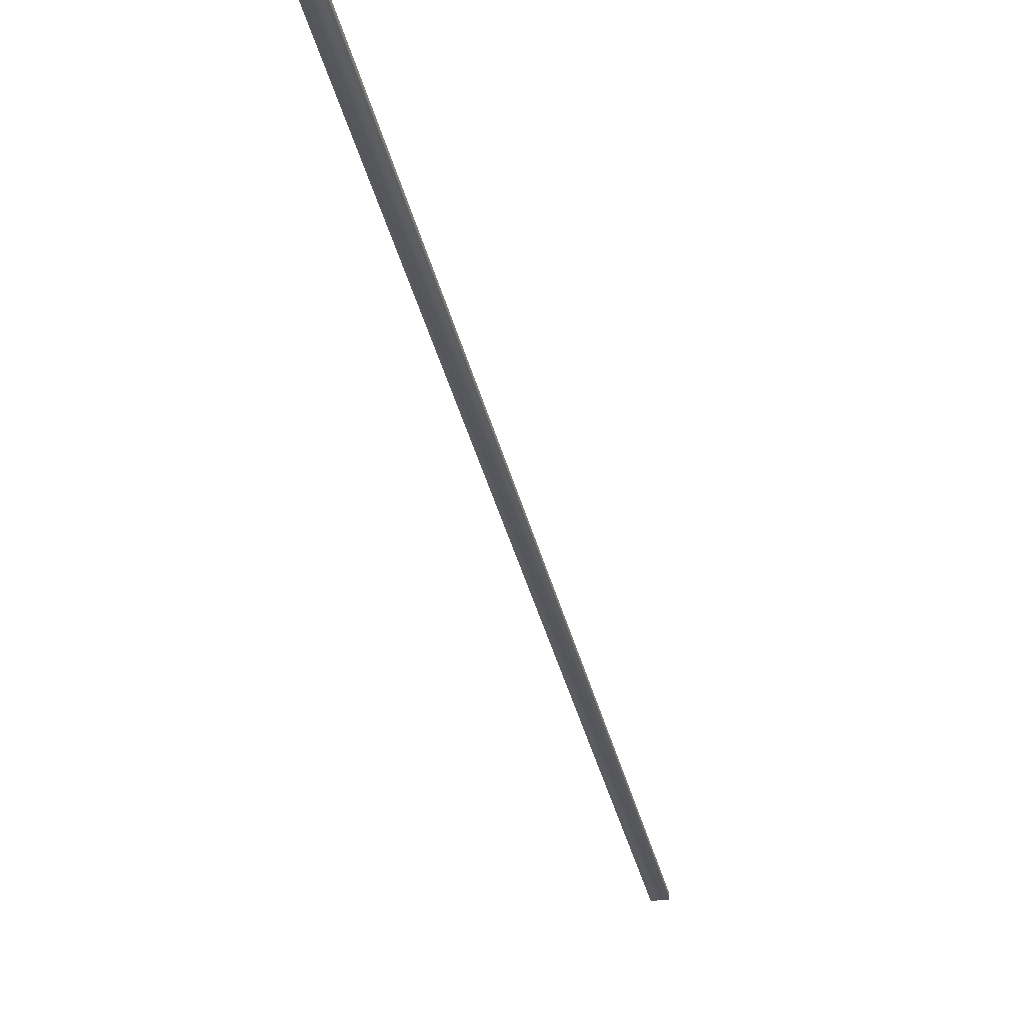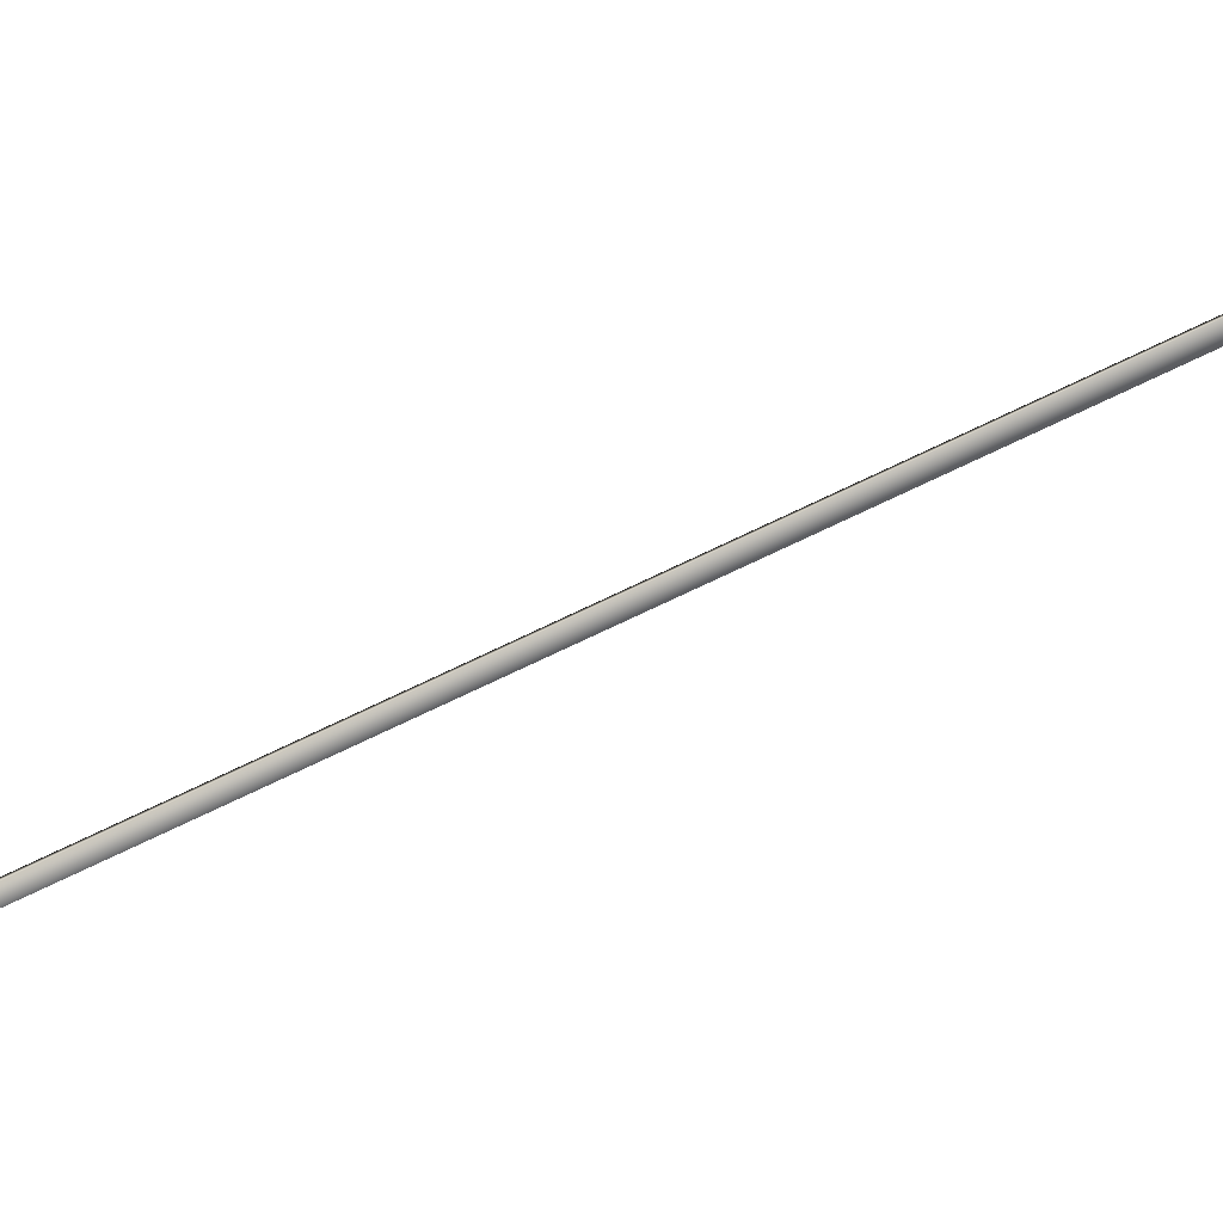
<metadata>
{"format":"obj","ext":"obj","renderer":"f3d","projection":"perspective","resolution":1024,"background":"white","views":[{"elev":-27.0,"azim":-151.1,"up":"+Y"},{"elev":-72.1,"azim":-45.2,"up":"+Y"}]}
</metadata>
<code>
v -78.24 38.65 -87.75
v -78.24 38.67 -87.75
v -79.52 38.65 -91.49
v -79.52 38.67 -91.49
v -79.48 38.67 -91.51
v -79.48 38.65 -91.51
v -78.2 38.65 -87.77
v -78.2 38.67 -87.77
f 1 2 3
f 3 2 4
f 5 6 4
f 4 6 3
f 7 1 6
f 6 1 3
f 8 5 2
f 2 5 4
f 2 1 8
f 8 1 7
f 8 7 5
f 5 7 6

</code>
